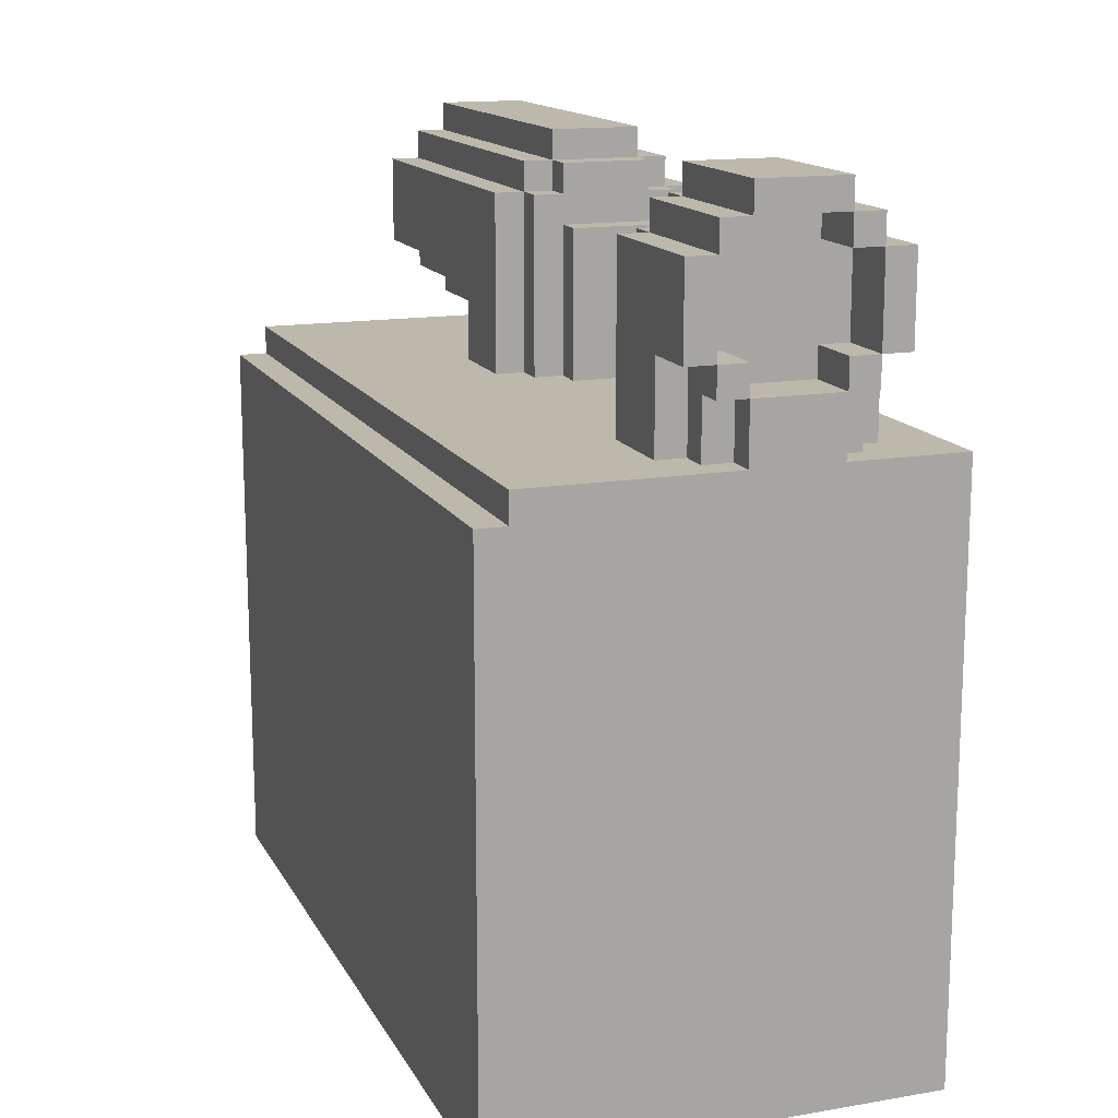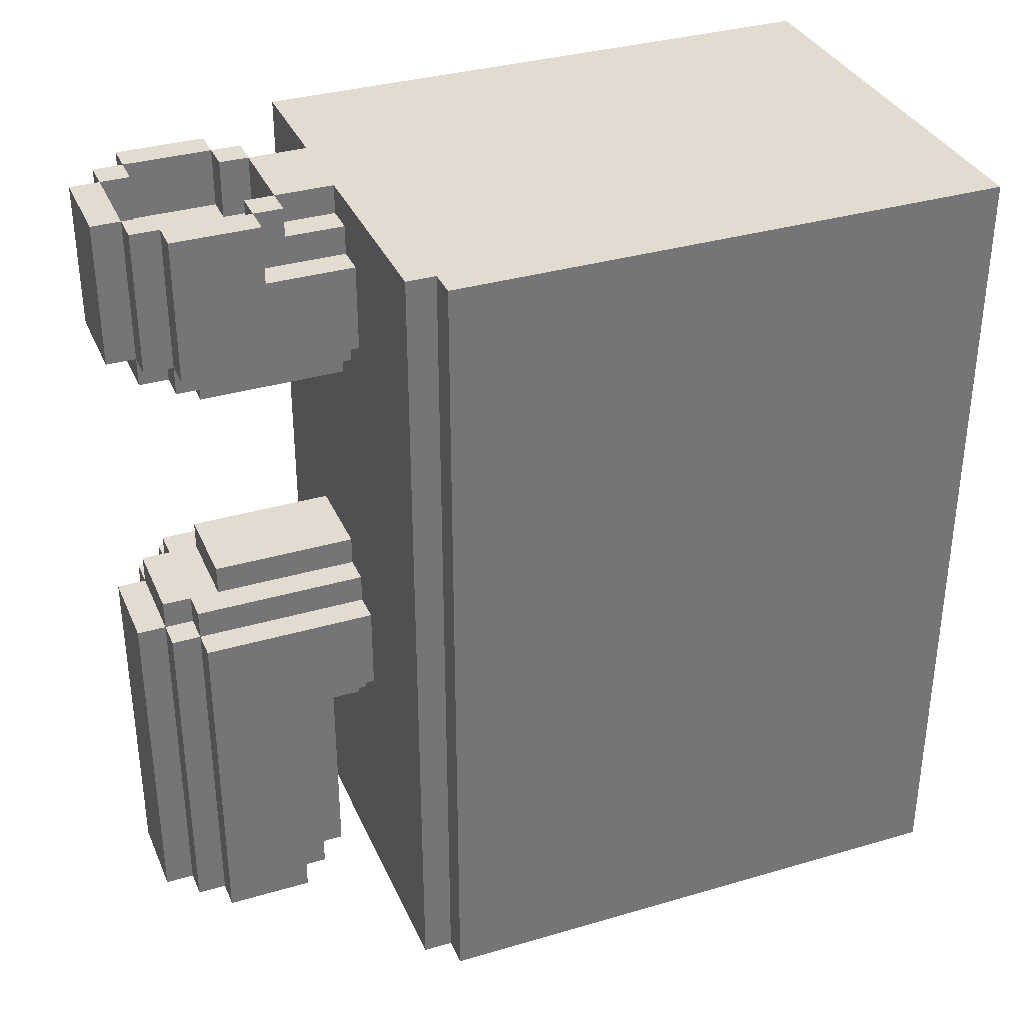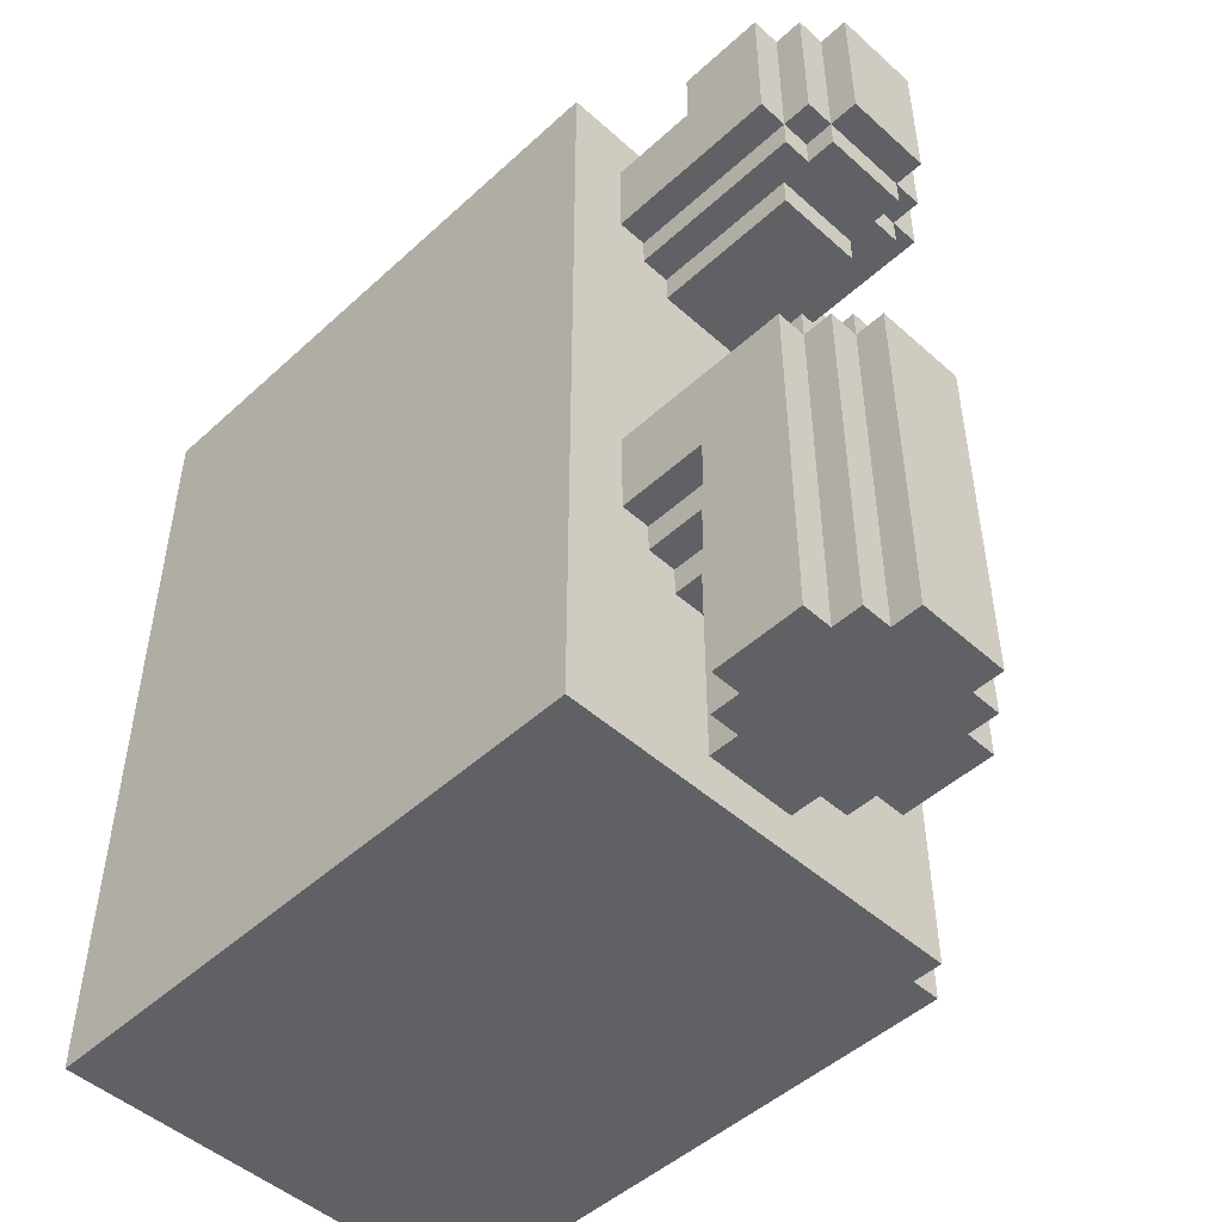
<metadata>
{"format":"obj","ext":"obj","renderer":"f3d","projection":"perspective","resolution":1024,"background":"white","views":[{"elev":14.9,"azim":160.1,"up":"+Z"},{"elev":34.4,"azim":68.5,"up":"+Y"},{"elev":-48.9,"azim":-44.7,"up":"+Y"}]}
</metadata>
<code>
o
v -5.4 4.3 0.3
v -5.7 4.3 0.3
v -5.3 4.3 0.2
v -5.4 4.3 0.2
v -5.7 4.3 0.2
v -5.8 4.3 0.2
v -5.2 4.3 0.1
v -5.3 4.3 0.1
v -5.4 4.3 0.1
v -5.7 4.3 0.1
v -5.8 4.3 0.1
v -5.9 4.3 0.1
v -5.2 4.3 -0.2
v -5.3 4.3 -0.2
v -5.4 4.3 -0.2
v -5.7 4.3 -0.2
v -5.8 4.3 -0.2
v -5.9 4.3 -0.2
v -5.3 4.3 -0.3
v -5.4 4.3 -0.3
v -5.7 4.3 -0.3
v -5.8 4.3 -0.3
v -4.7 4.3 -0.5
v -5.4 4.3 -0.5
v -5.7 4.3 -0.5
v -6.1 4.3 -0.5
v -4.6 4.3 -0.6
v -4.7 4.3 -0.6
v -4.6 4.3 -2.5
v -6.1 4.3 -2.5
v -5.3 4.2 -0.3
v -5.4 4.2 -0.3
v -5.7 4.2 -0.3
v -5.8 4.2 -0.3
v -5.3 4.2 -0.5
v -5.4 4.2 -0.5
v -5.7 4.2 -0.5
v -5.8 4.2 -0.5
v -5.4 4.1 0.2
v -5.7 4.1 0.2
v -5.3 4.1 0.1
v -5.4 4.1 0.1
v -5.7 4.1 0.1
v -5.8 4.1 0.1
v -5.2 4.1 -0.2
v -5.3 4.1 -0.2
v -5.4 4.1 -0.2
v -5.7 4.1 -0.2
v -5.8 4.1 -0.2
v -5.9 4.1 -0.2
v -5.4 4.1 -0.3
v -5.7 4.1 -0.3
v -5.2 4.1 -0.5
v -5.3 4.1 -0.5
v -5.8 4.1 -0.5
v -5.9 4.1 -0.5
v -5.4 2.9 0
v -5.7 2.9 0
v -5.4 2.9 -0.5
v -5.7 2.9 -0.5
v -5.4 2.8 0.2
v -5.7 2.8 0.2
v -5.3 2.8 0.1
v -5.4 2.8 0.1
v -5.7 2.8 0.1
v -5.8 2.8 0.1
v -5.4 2.8 0
v -5.7 2.8 0
v -5.3 2.8 -0.5
v -5.4 2.8 -0.5
v -5.7 2.8 -0.5
v -5.8 2.8 -0.5
v -5.4 2.7 0.3
v -5.7 2.7 0.3
v -5.3 2.7 0.2
v -5.4 2.7 0.2
v -5.7 2.7 0.2
v -5.8 2.7 0.2
v -5.2 2.7 0.1
v -5.3 2.7 0.1
v -5.4 2.7 0.1
v -5.7 2.7 0.1
v -5.8 2.7 0.1
v -5.9 2.7 0.1
v -5.2 2.7 -0.5
v -5.3 2.7 -0.5
v -5.8 2.7 -0.5
v -5.9 2.7 -0.5
v -5.4 3.8 0.3
v -5.7 3.8 0.3
v -5.3 3.8 0.2
v -5.4 3.8 0.2
v -5.7 3.8 0.2
v -5.8 3.8 0.2
v -5.2 3.8 0.1
v -5.3 3.8 0.1
v -5.4 3.8 0.1
v -5.7 3.8 0.1
v -5.8 3.8 0.1
v -5.9 3.8 0.1
v -5.2 3.8 -0.5
v -5.3 3.8 -0.5
v -5.8 3.8 -0.5
v -5.9 3.8 -0.5
v -5.4 3.7 0.2
v -5.7 3.7 0.2
v -5.3 3.7 0.1
v -5.4 3.7 0.1
v -5.7 3.7 0.1
v -5.8 3.7 0.1
v -5.4 3.7 0
v -5.7 3.7 0
v -5.3 3.7 -0.5
v -5.4 3.7 -0.5
v -5.7 3.7 -0.5
v -5.8 3.7 -0.5
v -5.4 3.6 0
v -5.7 3.6 0
v -5.4 3.6 -0.5
v -5.7 3.6 -0.5
v -5.2 2.4 -0.2
v -5.3 2.4 -0.2
v -5.8 2.4 -0.2
v -5.9 2.4 -0.2
v -5.2 2.4 -0.5
v -5.3 2.4 -0.5
v -5.8 2.4 -0.5
v -5.9 2.4 -0.5
v -5.3 2.3 -0.3
v -5.4 2.3 -0.3
v -5.7 2.3 -0.3
v -5.8 2.3 -0.3
v -5.3 2.3 -0.5
v -5.4 2.3 -0.5
v -5.7 2.3 -0.5
v -5.8 2.3 -0.5
v -5.4 2.2 -0.4
v -5.7 2.2 -0.4
v -5.4 2.2 -0.5
v -5.7 2.2 -0.5
v -5.4 1.5 0.3
v -5.7 1.5 0.3
v -5.3 1.5 0.2
v -5.4 1.5 0.2
v -5.7 1.5 0.2
v -5.8 1.5 0.2
v -5.2 1.5 0.1
v -5.3 1.5 0.1
v -5.8 1.5 0.1
v -5.9 1.5 0.1
v -5.2 1.5 -0.2
v -5.3 1.5 -0.2
v -5.8 1.5 -0.2
v -5.9 1.5 -0.2
v -5.3 1.5 -0.3
v -5.4 1.5 -0.3
v -5.7 1.5 -0.3
v -5.8 1.5 -0.3
v -5.4 1.5 -0.4
v -5.7 1.5 -0.4
v -4.7 1.5 -0.5
v -6.1 1.5 -0.5
v -4.6 1.5 -0.6
v -4.7 1.5 -0.6
v -4.6 1.5 -2.5
v -6.1 1.5 -2.5
v -4.6 4.3 -0.6
v -4.6 4.3 -2.5
v -4.6 2.5 -0.6
v -4.6 2.5 -1.1
v -4.6 2.1 -0.6
v -4.6 2.1 -1.1
v -4.6 1.5 -0.6
v -4.6 1.5 -2.5
v -4.7 4.3 -0.5
v -4.7 4.3 -0.6
v -4.7 2.5 -0.6
v -4.7 2.1 -0.6
v -4.7 1.5 -0.5
v -4.7 1.5 -0.6
v -5.2 4.3 0.1
v -5.2 4.3 -0.2
v -5.2 4.1 -0.2
v -5.2 4.1 -0.5
v -5.2 3.8 0.1
v -5.2 3.8 -0.5
v -5.2 2.7 0.1
v -5.2 2.7 -0.5
v -5.2 2.4 -0.2
v -5.2 2.4 -0.5
v -5.2 1.5 0.1
v -5.2 1.5 -0.2
v -5.3 4.3 0.2
v -5.3 4.3 0.1
v -5.3 4.3 -0.2
v -5.3 4.3 -0.3
v -5.3 4.2 -0.3
v -5.3 4.2 -0.5
v -5.3 4.1 -0.2
v -5.3 4.1 -0.5
v -5.3 3.8 0.2
v -5.3 3.8 0.1
v -5.3 3.8 -0.5
v -5.3 3.7 0.1
v -5.3 3.7 -0.5
v -5.3 2.8 0.1
v -5.3 2.8 -0.5
v -5.3 2.7 0.2
v -5.3 2.7 0.1
v -5.3 2.7 -0.5
v -5.3 2.4 -0.2
v -5.3 2.4 -0.5
v -5.3 2.3 -0.3
v -5.3 2.3 -0.5
v -5.3 1.5 0.2
v -5.3 1.5 0.1
v -5.3 1.5 -0.2
v -5.3 1.5 -0.3
v -5.4 4.3 0.3
v -5.4 4.3 0.2
v -5.4 4.3 -0.3
v -5.4 4.3 -0.5
v -5.4 4.2 -0.3
v -5.4 4.2 -0.5
v -5.4 3.8 0.3
v -5.4 3.8 0.2
v -5.4 3.8 0.1
v -5.4 3.7 0.2
v -5.4 3.7 0.1
v -5.4 3.7 0
v -5.4 3.7 -0.5
v -5.4 3.6 0
v -5.4 3.6 -0.5
v -5.4 2.9 0
v -5.4 2.9 -0.5
v -5.4 2.8 0.2
v -5.4 2.8 0.1
v -5.4 2.8 0
v -5.4 2.8 -0.5
v -5.4 2.7 0.3
v -5.4 2.7 0.2
v -5.4 2.7 0.1
v -5.4 2.3 -0.3
v -5.4 2.3 -0.5
v -5.4 2.2 -0.4
v -5.4 2.2 -0.5
v -5.4 1.5 0.3
v -5.4 1.5 0.2
v -5.4 1.5 -0.3
v -5.4 1.5 -0.4
v -5.7 4.3 0.2
v -5.7 4.3 0.1
v -5.7 4.3 -0.2
v -5.7 4.3 -0.3
v -5.7 4.1 0.2
v -5.7 4.1 0.1
v -5.7 4.1 -0.2
v -5.7 4.1 -0.3
v -5.8 4.3 0.1
v -5.8 4.3 -0.2
v -5.8 4.1 0.1
v -5.8 4.1 -0.2
v -5.3 4.3 0.1
v -5.3 4.3 -0.2
v -5.3 4.1 0.1
v -5.3 4.1 -0.2
v -5.4 4.3 0.2
v -5.4 4.3 0.1
v -5.4 4.3 -0.2
v -5.4 4.3 -0.3
v -5.4 4.1 0.2
v -5.4 4.1 0.1
v -5.4 4.1 -0.2
v -5.4 4.1 -0.3
v -5.7 4.3 0.3
v -5.7 4.3 0.2
v -5.7 4.3 -0.3
v -5.7 4.3 -0.5
v -5.7 4.2 -0.3
v -5.7 4.2 -0.5
v -5.7 3.8 0.3
v -5.7 3.8 0.2
v -5.7 3.8 0.1
v -5.7 3.7 0.2
v -5.7 3.7 0.1
v -5.7 3.7 0
v -5.7 3.7 -0.5
v -5.7 3.6 0
v -5.7 3.6 -0.5
v -5.7 2.9 0
v -5.7 2.9 -0.5
v -5.7 2.8 0.2
v -5.7 2.8 0.1
v -5.7 2.8 0
v -5.7 2.8 -0.5
v -5.7 2.7 0.3
v -5.7 2.7 0.2
v -5.7 2.7 0.1
v -5.7 2.3 -0.3
v -5.7 2.3 -0.5
v -5.7 2.2 -0.4
v -5.7 2.2 -0.5
v -5.7 1.5 0.3
v -5.7 1.5 0.2
v -5.7 1.5 -0.3
v -5.7 1.5 -0.4
v -5.8 4.3 0.2
v -5.8 4.3 0.1
v -5.8 4.3 -0.2
v -5.8 4.3 -0.3
v -5.8 4.2 -0.3
v -5.8 4.2 -0.5
v -5.8 4.1 -0.2
v -5.8 4.1 -0.5
v -5.8 3.8 0.2
v -5.8 3.8 0.1
v -5.8 3.8 -0.5
v -5.8 3.7 0.1
v -5.8 3.7 -0.5
v -5.8 2.8 0.1
v -5.8 2.8 -0.5
v -5.8 2.7 0.2
v -5.8 2.7 0.1
v -5.8 2.7 -0.5
v -5.8 2.4 -0.2
v -5.8 2.4 -0.5
v -5.8 2.3 -0.3
v -5.8 2.3 -0.5
v -5.8 1.5 0.2
v -5.8 1.5 0.1
v -5.8 1.5 -0.2
v -5.8 1.5 -0.3
v -5.9 4.3 0.1
v -5.9 4.3 -0.2
v -5.9 4.1 -0.2
v -5.9 4.1 -0.5
v -5.9 3.8 0.1
v -5.9 3.8 -0.5
v -5.9 2.7 0.1
v -5.9 2.7 -0.5
v -5.9 2.4 -0.2
v -5.9 2.4 -0.5
v -5.9 1.5 0.1
v -5.9 1.5 -0.2
v -6.1 4.3 -0.5
v -6.1 4.3 -2.5
v -6.1 1.5 -0.5
v -6.1 1.5 -2.5
v -5.4 4.3 0.3
v -5.4 3.8 0.3
v -5.4 2.7 0.3
v -5.4 1.5 0.3
v -5.7 4.3 0.3
v -5.7 3.8 0.3
v -5.7 2.7 0.3
v -5.7 1.5 0.3
v -5.3 4.3 0.2
v -5.3 3.8 0.2
v -5.3 2.7 0.2
v -5.3 1.5 0.2
v -5.4 4.3 0.2
v -5.4 3.8 0.2
v -5.4 3.7 0.2
v -5.4 2.8 0.2
v -5.4 2.7 0.2
v -5.4 1.5 0.2
v -5.7 4.3 0.2
v -5.7 3.8 0.2
v -5.7 3.7 0.2
v -5.7 2.8 0.2
v -5.7 2.7 0.2
v -5.7 1.5 0.2
v -5.8 4.3 0.2
v -5.8 3.8 0.2
v -5.8 2.7 0.2
v -5.8 1.5 0.2
v -5.2 4.3 0.1
v -5.2 3.8 0.1
v -5.2 2.7 0.1
v -5.2 1.5 0.1
v -5.3 4.3 0.1
v -5.3 3.8 0.1
v -5.3 3.7 0.1
v -5.3 2.8 0.1
v -5.3 2.7 0.1
v -5.3 1.5 0.1
v -5.4 3.8 0.1
v -5.4 3.7 0.1
v -5.4 2.8 0.1
v -5.4 2.7 0.1
v -5.7 3.8 0.1
v -5.7 3.7 0.1
v -5.7 2.8 0.1
v -5.7 2.7 0.1
v -5.8 4.3 0.1
v -5.8 3.8 0.1
v -5.8 3.7 0.1
v -5.8 2.8 0.1
v -5.8 2.7 0.1
v -5.8 1.5 0.1
v -5.9 4.3 0.1
v -5.9 3.8 0.1
v -5.9 2.7 0.1
v -5.9 1.5 0.1
v -5.4 3.7 0
v -5.4 3.6 0
v -5.4 2.9 0
v -5.4 2.8 0
v -5.7 3.7 0
v -5.7 3.6 0
v -5.7 2.9 0
v -5.7 2.8 0
v -5.3 4.3 -0.2
v -5.3 4.1 -0.2
v -5.4 4.3 -0.2
v -5.4 4.1 -0.2
v -5.7 4.3 -0.2
v -5.7 4.1 -0.2
v -5.8 4.3 -0.2
v -5.8 4.1 -0.2
v -5.4 4.3 -0.3
v -5.4 4.1 -0.3
v -5.7 4.3 -0.3
v -5.7 4.1 -0.3
v -4.7 4.3 -0.5
v -4.7 1.5 -0.5
v -5.2 4.1 -0.5
v -5.2 3.8 -0.5
v -5.2 2.7 -0.5
v -5.2 2.4 -0.5
v -5.3 4.2 -0.5
v -5.3 4.1 -0.5
v -5.3 3.8 -0.5
v -5.3 3.7 -0.5
v -5.3 2.8 -0.5
v -5.3 2.7 -0.5
v -5.3 2.4 -0.5
v -5.3 2.3 -0.5
v -5.4 4.3 -0.5
v -5.4 4.2 -0.5
v -5.4 3.7 -0.5
v -5.4 3.6 -0.5
v -5.4 2.9 -0.5
v -5.4 2.8 -0.5
v -5.4 2.3 -0.5
v -5.4 2.2 -0.5
v -5.7 4.3 -0.5
v -5.7 4.2 -0.5
v -5.7 3.7 -0.5
v -5.7 3.6 -0.5
v -5.7 2.9 -0.5
v -5.7 2.8 -0.5
v -5.7 2.3 -0.5
v -5.7 2.2 -0.5
v -5.8 4.2 -0.5
v -5.8 4.1 -0.5
v -5.8 3.8 -0.5
v -5.8 3.7 -0.5
v -5.8 2.8 -0.5
v -5.8 2.7 -0.5
v -5.8 2.4 -0.5
v -5.8 2.3 -0.5
v -5.9 4.1 -0.5
v -5.9 3.8 -0.5
v -5.9 2.7 -0.5
v -5.9 2.4 -0.5
v -6.1 4.3 -0.5
v -6.1 1.5 -0.5
v -4.6 4.3 -0.6
v -4.6 2.5 -0.6
v -4.6 2.1 -0.6
v -4.6 1.5 -0.6
v -4.7 4.3 -0.6
v -4.7 2.5 -0.6
v -4.7 2.1 -0.6
v -4.7 1.5 -0.6
v -5.4 4.3 0.2
v -5.4 4.1 0.2
v -5.7 4.3 0.2
v -5.7 4.1 0.2
v -5.3 4.3 0.1
v -5.3 4.1 0.1
v -5.4 4.3 0.1
v -5.4 4.1 0.1
v -5.7 4.3 0.1
v -5.7 4.1 0.1
v -5.8 4.3 0.1
v -5.8 4.1 0.1
v -5.2 4.3 -0.2
v -5.2 4.1 -0.2
v -5.2 2.4 -0.2
v -5.2 1.5 -0.2
v -5.3 4.3 -0.2
v -5.3 4.1 -0.2
v -5.3 2.4 -0.2
v -5.3 1.5 -0.2
v -5.8 4.3 -0.2
v -5.8 4.1 -0.2
v -5.8 2.4 -0.2
v -5.8 1.5 -0.2
v -5.9 4.3 -0.2
v -5.9 4.1 -0.2
v -5.9 2.4 -0.2
v -5.9 1.5 -0.2
v -5.3 4.3 -0.3
v -5.3 4.2 -0.3
v -5.3 2.3 -0.3
v -5.3 1.5 -0.3
v -5.4 4.3 -0.3
v -5.4 4.2 -0.3
v -5.4 2.3 -0.3
v -5.4 1.5 -0.3
v -5.7 4.3 -0.3
v -5.7 4.2 -0.3
v -5.7 2.3 -0.3
v -5.7 1.5 -0.3
v -5.8 4.3 -0.3
v -5.8 4.2 -0.3
v -5.8 2.3 -0.3
v -5.8 1.5 -0.3
v -5.4 2.2 -0.4
v -5.4 1.5 -0.4
v -5.7 2.2 -0.4
v -5.7 1.5 -0.4
v -4.6 4.3 -2.5
v -4.6 1.5 -2.5
v -6.1 4.3 -2.5
v -6.1 1.5 -2.5
f 4 2 1
f 5 2 4
f 8 4 3
f 9 4 8
f 10 6 5
f 11 6 10
f 13 8 7
f 14 8 13
f 17 12 11
f 18 12 17
f 19 15 14
f 20 15 19
f 21 17 16
f 22 17 21
f 24 21 20
f 25 21 24
f 28 25 24
f 28 26 25
f 28 24 23
f 29 28 27
f 30 26 28
f 30 28 29
f 35 32 31
f 36 32 35
f 37 34 33
f 38 34 37
f 42 40 39
f 43 40 42
f 46 42 41
f 46 44 43
f 46 43 42
f 47 44 46
f 48 44 47
f 49 44 48
f 51 48 47
f 52 48 51
f 53 46 45
f 54 46 53
f 55 50 49
f 56 50 55
f 59 58 57
f 60 58 59
f 64 62 61
f 65 62 64
f 67 64 63
f 67 66 65
f 67 65 64
f 68 66 67
f 69 67 63
f 70 67 69
f 71 66 68
f 72 66 71
f 76 74 73
f 77 74 76
f 80 76 75
f 81 76 80
f 82 78 77
f 83 78 82
f 85 80 79
f 86 80 85
f 87 84 83
f 88 84 87
f 89 90 92
f 92 90 93
f 91 92 96
f 96 92 97
f 93 94 98
f 98 94 99
f 95 96 101
f 101 96 102
f 99 100 103
f 103 100 104
f 105 106 108
f 108 106 109
f 107 108 111
f 109 110 111
f 108 109 111
f 111 110 112
f 107 111 113
f 113 111 114
f 112 110 115
f 115 110 116
f 117 118 119
f 119 118 120
f 121 122 125
f 125 122 126
f 123 124 127
f 127 124 128
f 129 130 133
f 133 130 134
f 131 132 135
f 135 132 136
f 137 138 139
f 139 138 140
f 141 142 144
f 144 142 145
f 143 144 148
f 145 146 148
f 144 145 148
f 148 146 149
f 147 148 151
f 149 150 151
f 148 149 151
f 151 150 152
f 152 150 153
f 153 150 154
f 152 153 155
f 155 153 156
f 156 153 157
f 157 153 158
f 156 157 159
f 159 157 160
f 161 162 164
f 163 164 165
f 164 162 166
f 165 164 166
f 169 168 167
f 170 168 169
f 171 170 169
f 172 168 170
f 172 170 171
f 173 172 171
f 174 168 172
f 174 172 173
f 177 176 175
f 178 177 175
f 179 178 175
f 180 178 179
f 183 182 181
f 185 183 181
f 185 184 183
f 186 184 185
f 189 188 187
f 190 188 189
f 191 189 187
f 192 189 191
f 197 196 195
f 199 197 195
f 199 198 197
f 200 198 199
f 201 194 193
f 202 194 201
f 204 203 202
f 205 203 204
f 209 207 206
f 210 207 209
f 213 212 211
f 214 212 213
f 215 209 208
f 216 209 215
f 217 213 211
f 218 213 217
f 223 222 221
f 224 222 223
f 225 220 219
f 226 220 225
f 228 227 226
f 229 227 228
f 232 231 230
f 233 231 232
f 238 235 234
f 239 235 238
f 241 237 236
f 242 237 241
f 245 244 243
f 246 244 245
f 247 241 240
f 248 241 247
f 249 245 243
f 250 245 249
f 255 252 251
f 256 252 255
f 257 254 253
f 258 254 257
f 261 260 259
f 262 260 261
f 263 264 265
f 265 264 266
f 267 268 271
f 271 268 272
f 269 270 273
f 273 270 274
f 277 278 279
f 279 278 280
f 275 276 281
f 281 276 282
f 282 283 284
f 284 283 285
f 286 287 288
f 288 287 289
f 290 291 294
f 294 291 295
f 292 293 297
f 297 293 298
f 299 300 301
f 301 300 302
f 296 297 303
f 303 297 304
f 299 301 305
f 305 301 306
f 309 310 311
f 309 311 313
f 311 312 313
f 313 312 314
f 307 308 315
f 315 308 316
f 316 317 318
f 318 317 319
f 320 321 323
f 323 321 324
f 325 326 327
f 327 326 328
f 322 323 329
f 329 323 330
f 325 327 331
f 331 327 332
f 333 334 335
f 333 335 337
f 335 336 337
f 337 336 338
f 339 340 341
f 341 340 342
f 339 341 343
f 343 341 344
f 345 346 347
f 347 346 348
f 353 350 349
f 354 350 353
f 355 352 351
f 356 352 355
f 361 358 357
f 362 358 361
f 365 360 359
f 366 360 365
f 368 363 362
f 369 363 368
f 370 365 364
f 371 365 370
f 373 368 367
f 374 368 373
f 375 372 371
f 376 372 375
f 381 378 377
f 382 378 381
f 385 380 379
f 386 380 385
f 387 383 382
f 388 383 387
f 389 385 384
f 390 385 389
f 396 392 391
f 397 392 396
f 398 394 393
f 399 394 398
f 401 396 395
f 402 396 401
f 403 400 399
f 404 400 403
f 409 406 405
f 410 406 409
f 411 408 407
f 412 408 411
f 415 414 413
f 416 414 415
f 419 418 417
f 420 418 419
f 423 422 421
f 424 422 423
f 427 426 425
f 428 426 427
f 429 426 428
f 430 426 429
f 431 427 425
f 432 427 431
f 433 429 428
f 434 429 433
f 435 429 434
f 436 429 435
f 437 426 430
f 438 426 437
f 439 431 425
f 440 431 439
f 441 435 434
f 442 435 441
f 443 435 442
f 444 435 443
f 445 426 438
f 446 426 445
f 450 443 442
f 451 443 450
f 454 426 446
f 455 448 447
f 458 452 451
f 458 450 449
f 458 451 450
f 459 452 458
f 462 454 453
f 463 456 455
f 464 460 459
f 464 458 457
f 464 459 458
f 465 460 464
f 466 462 461
f 467 465 464
f 467 466 465
f 467 463 455
f 467 455 447
f 467 464 463
f 468 462 466
f 468 466 467
f 468 426 454
f 468 454 462
f 473 470 469
f 474 471 470
f 474 470 473
f 475 472 471
f 475 471 474
f 476 472 475
f 477 478 479
f 479 478 480
f 481 482 483
f 483 482 484
f 485 486 487
f 487 486 488
f 489 490 493
f 493 490 494
f 491 492 495
f 495 492 496
f 497 498 501
f 501 498 502
f 499 500 503
f 503 500 504
f 505 506 509
f 509 506 510
f 507 508 511
f 511 508 512
f 513 514 517
f 517 514 518
f 515 516 519
f 519 516 520
f 521 522 523
f 523 522 524
f 525 526 527
f 527 526 528

</code>
